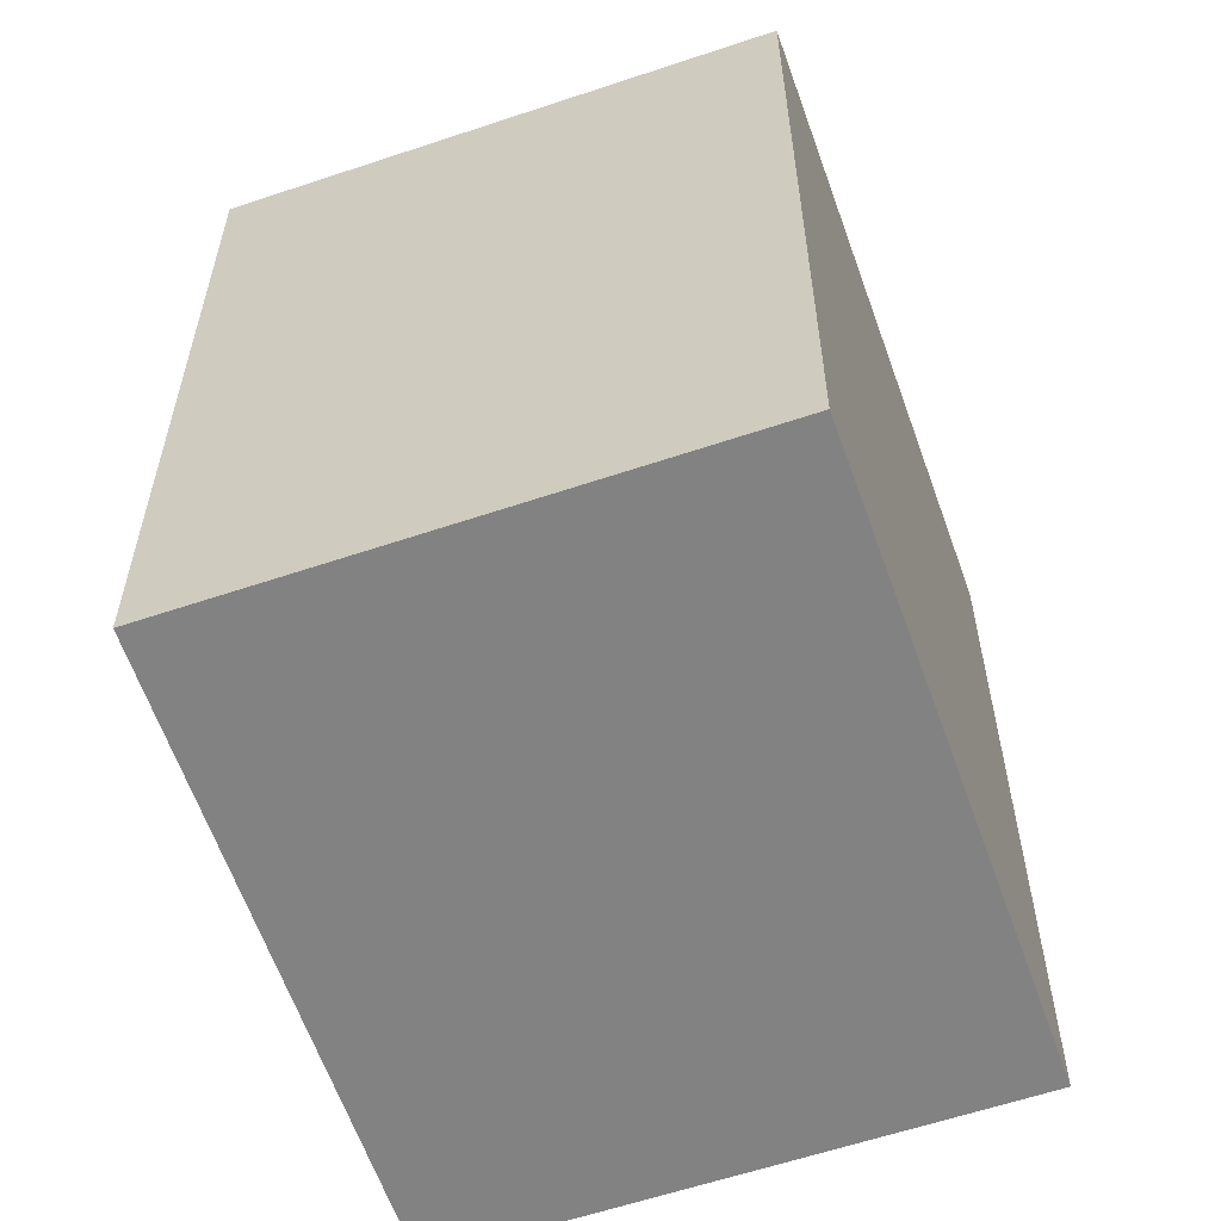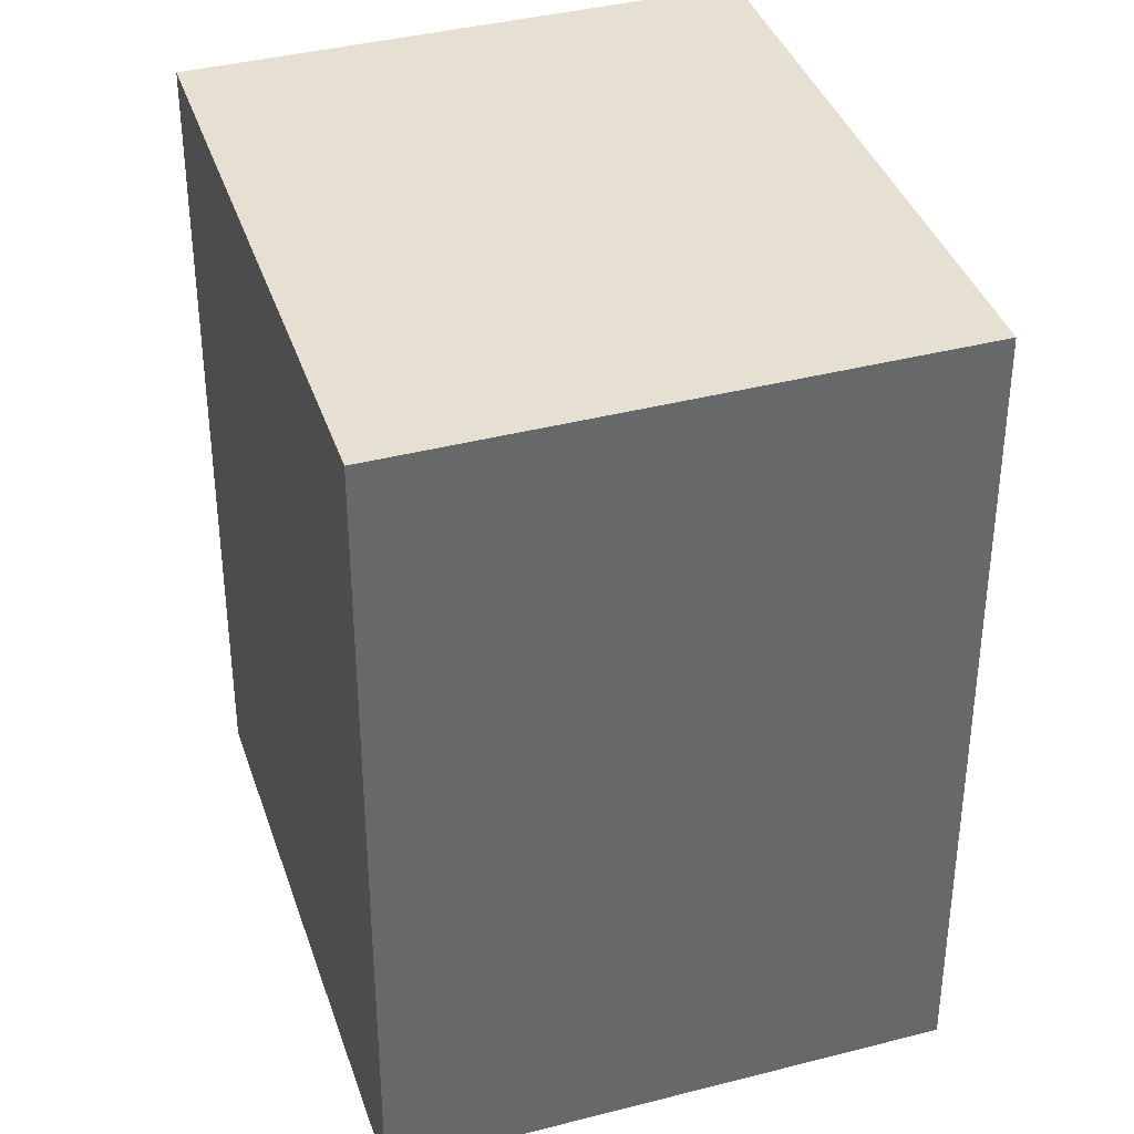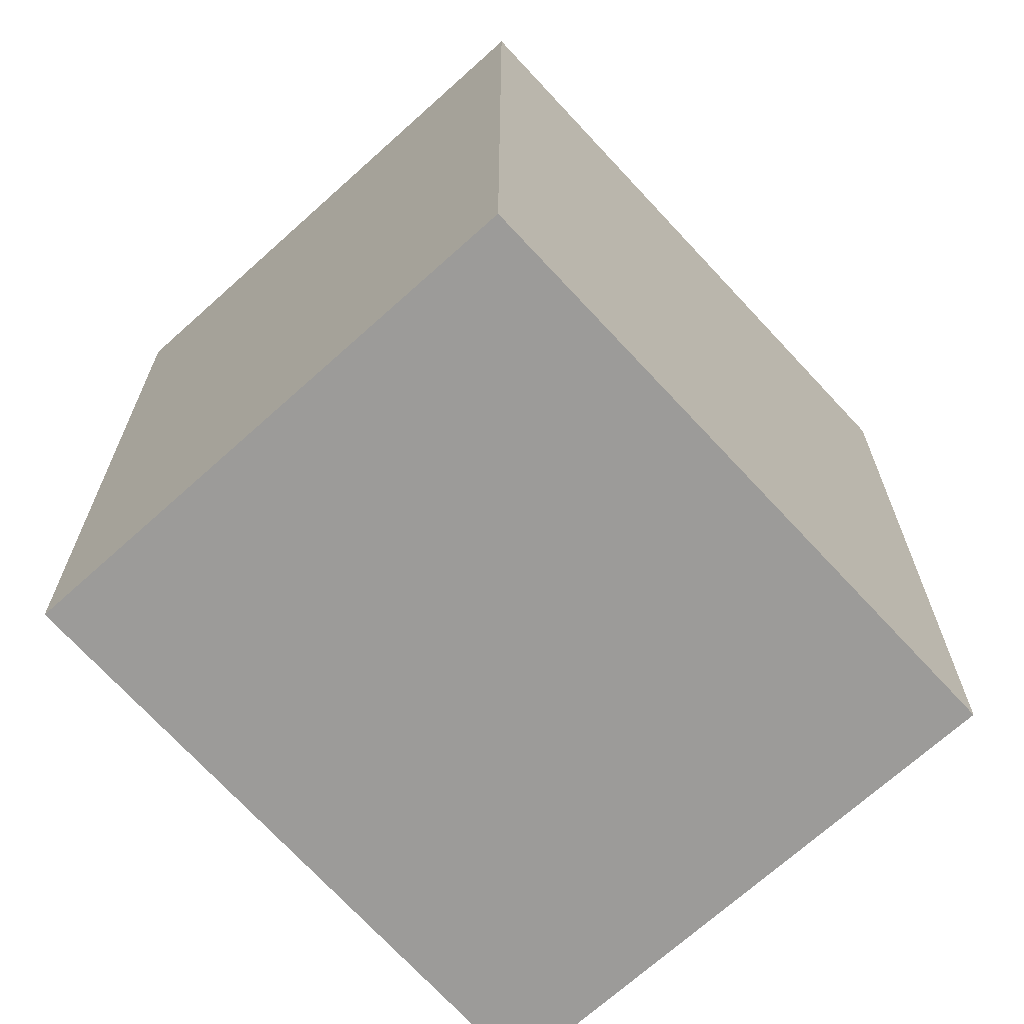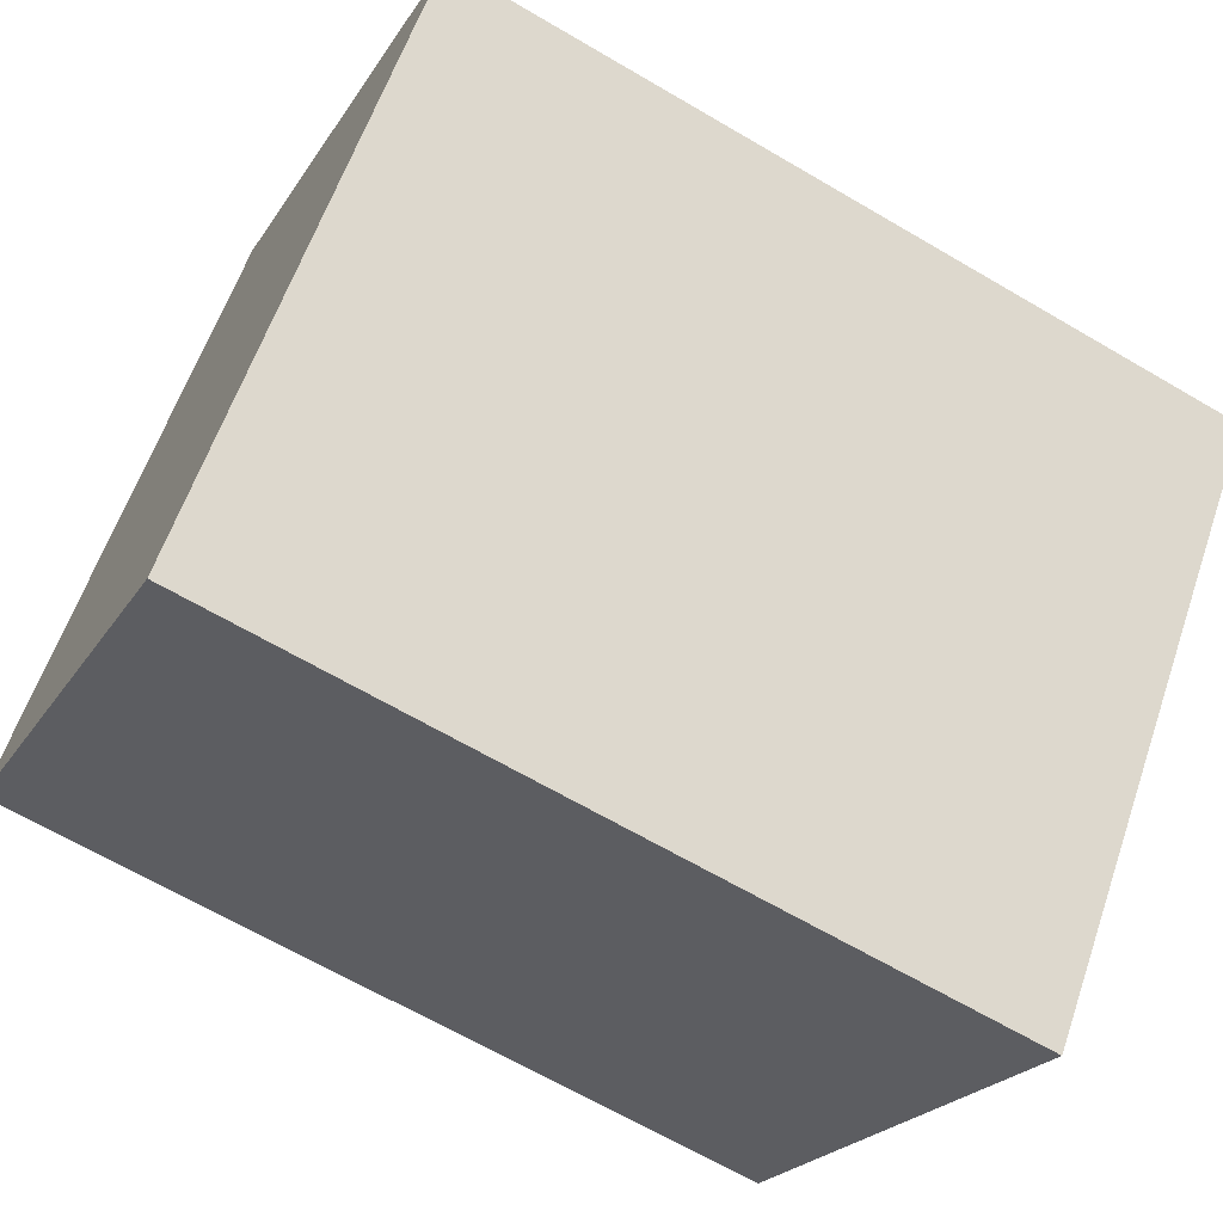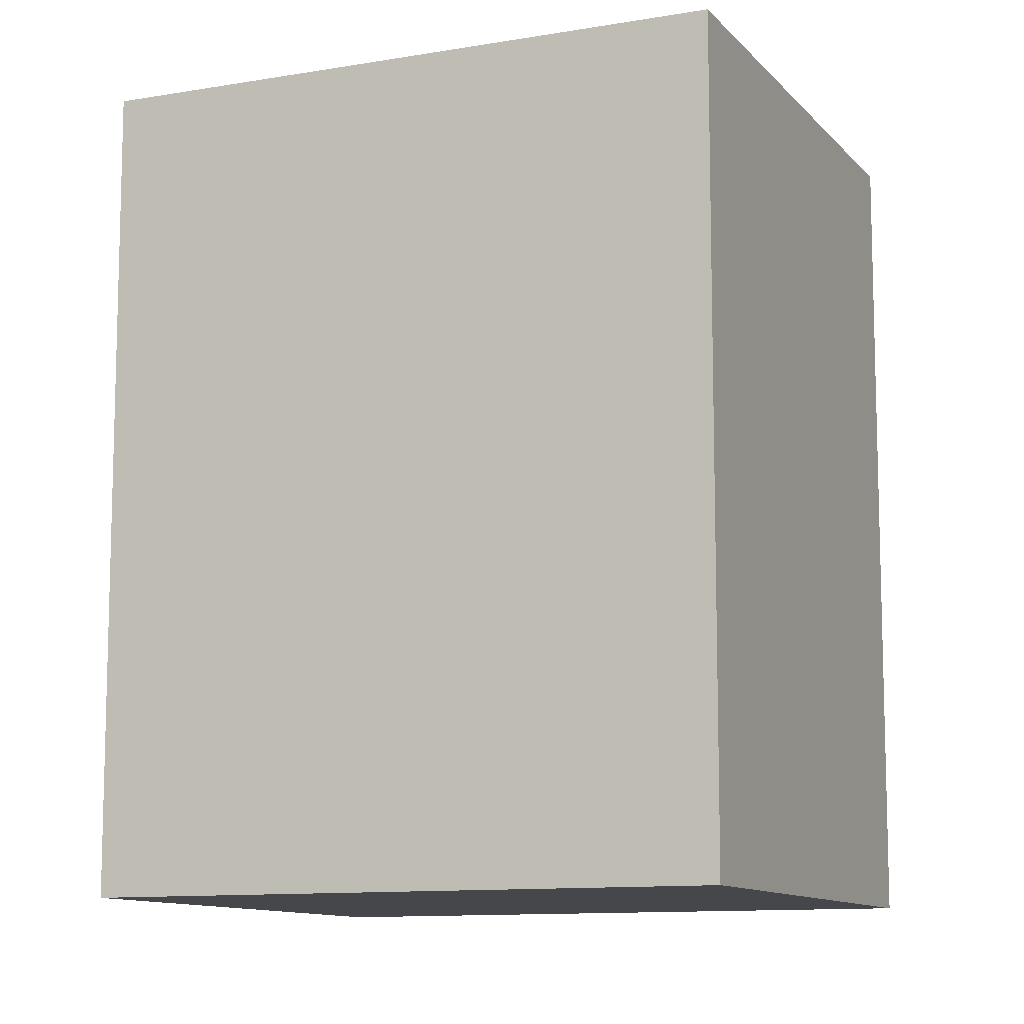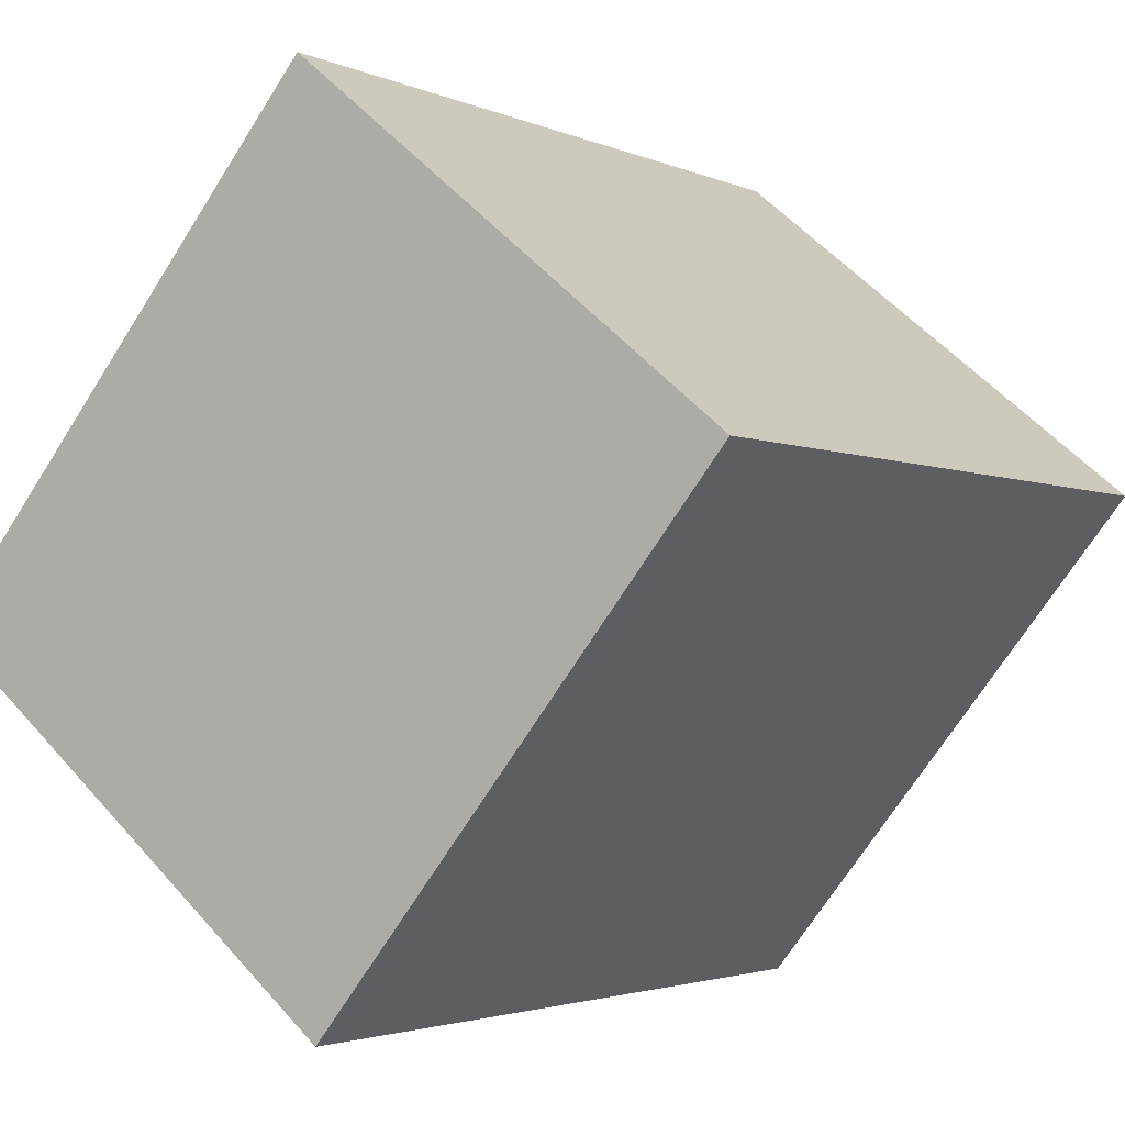
<metadata>
{"format":"obj","ext":"obj","renderer":"f3d","projection":"perspective","resolution":1024,"background":"white","views":[{"elev":-60.7,"azim":58.5,"up":"+Y"},{"elev":38.5,"azim":-158.5,"up":"+Y"},{"elev":-69.7,"azim":81.7,"up":"+Y"},{"elev":-65.5,"azim":59.4,"up":"+Z"},{"elev":-10.8,"azim":-26.9,"up":"+Y"},{"elev":-2.6,"azim":32.7,"up":"+Z"}]}
</metadata>
<code>
v  2.106 2.065 0.355
v  0 2.065 1.264e-16
v  1.03 2.065 1.245
v  1.09 2.065 -0.903
v  0 0 0
v  1.03 -7.623e-17 1.245
v  2.106 -2.174e-17 0.355
v  1.09 5.529e-17 -0.903
g defaultobject
f 1 2 3
f 2 1 4
f 5 3 2
f 3 5 6
f 6 1 3
f 1 6 7
f 7 4 1
f 4 7 8
f 8 2 4
f 2 8 5
f 5 7 6
f 7 5 8

</code>
